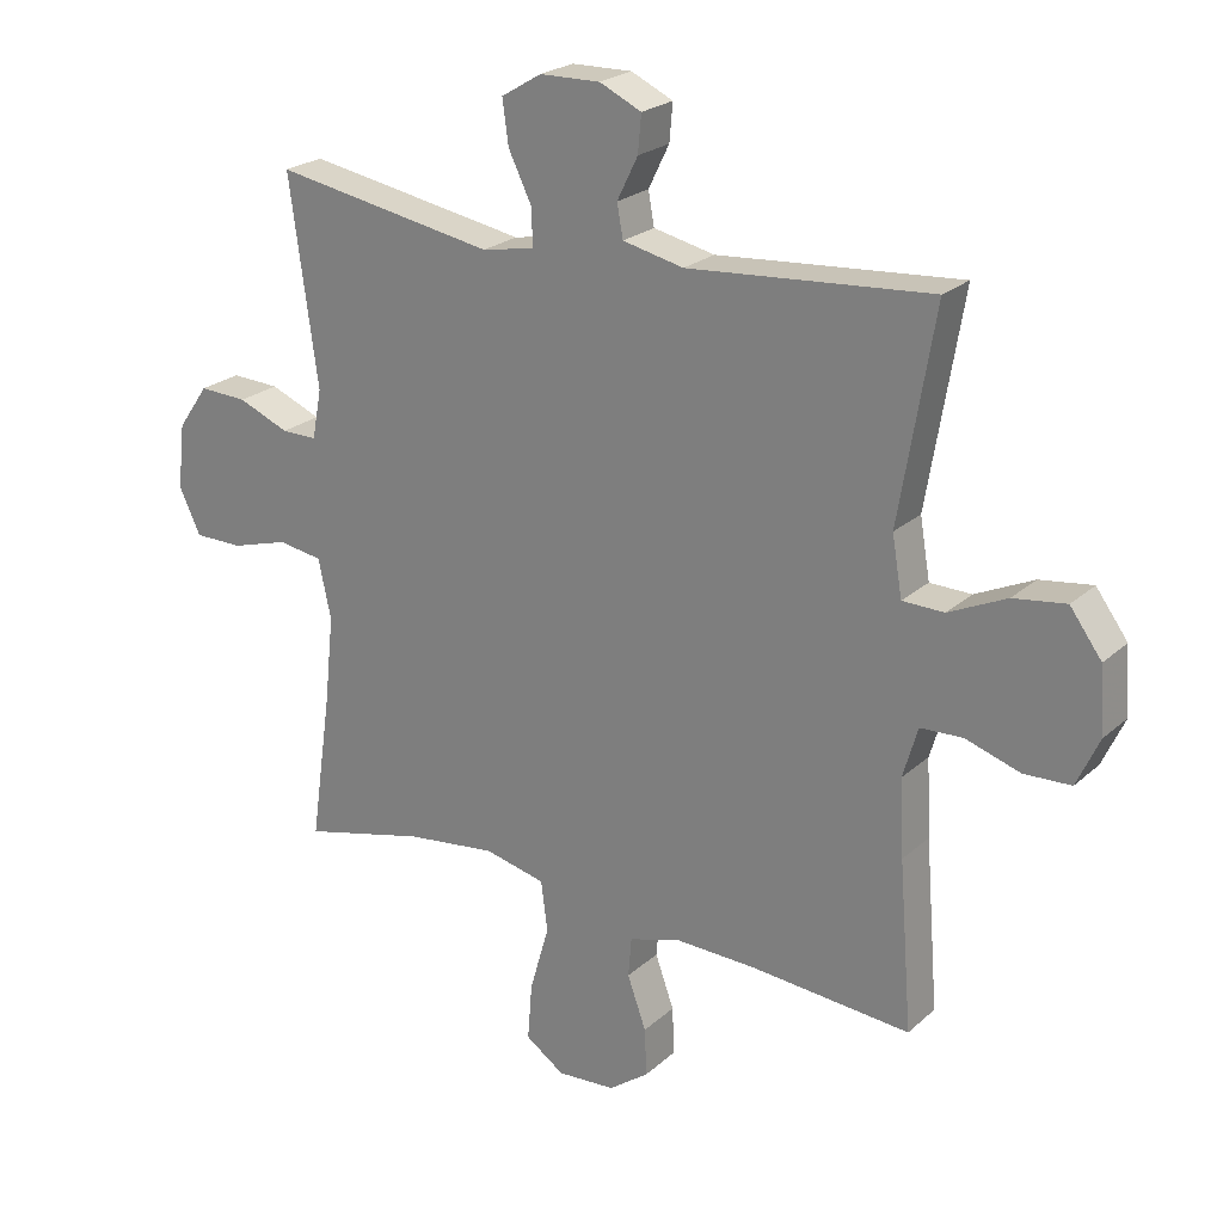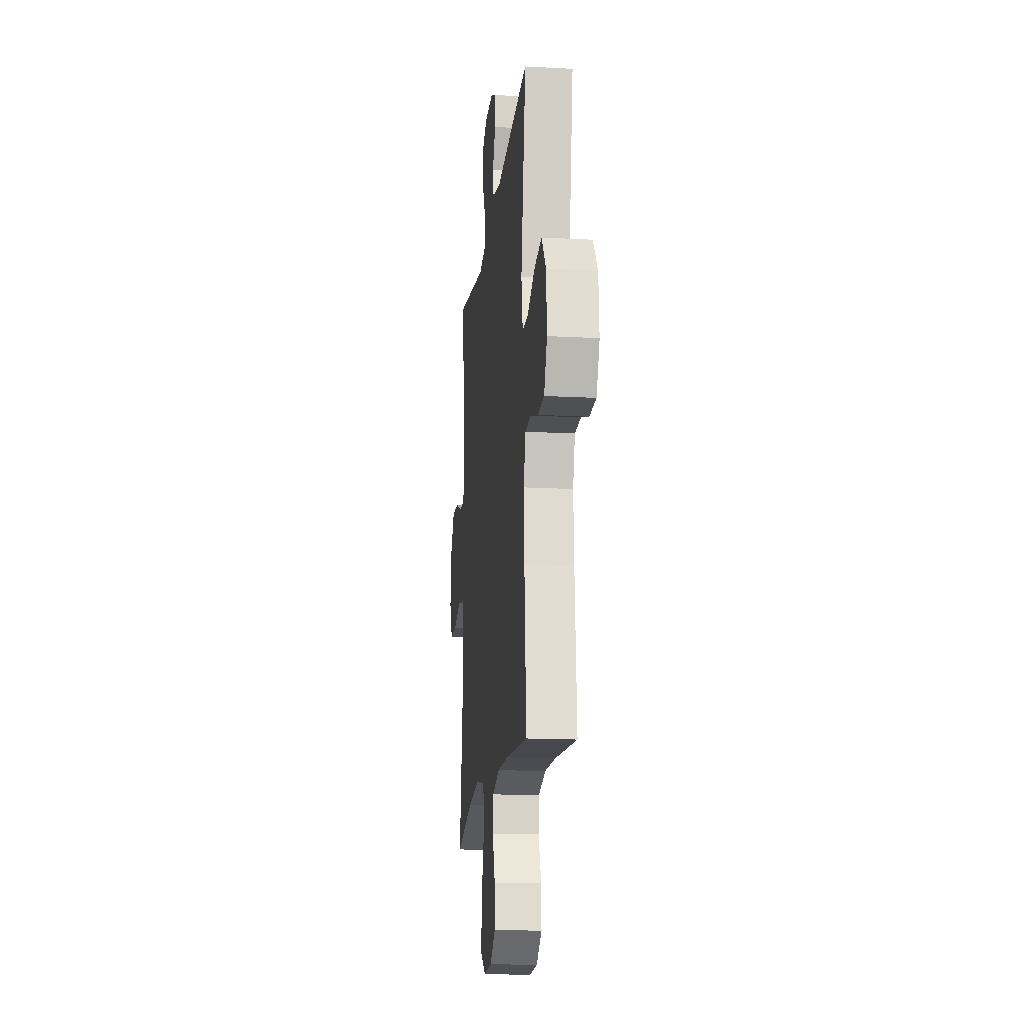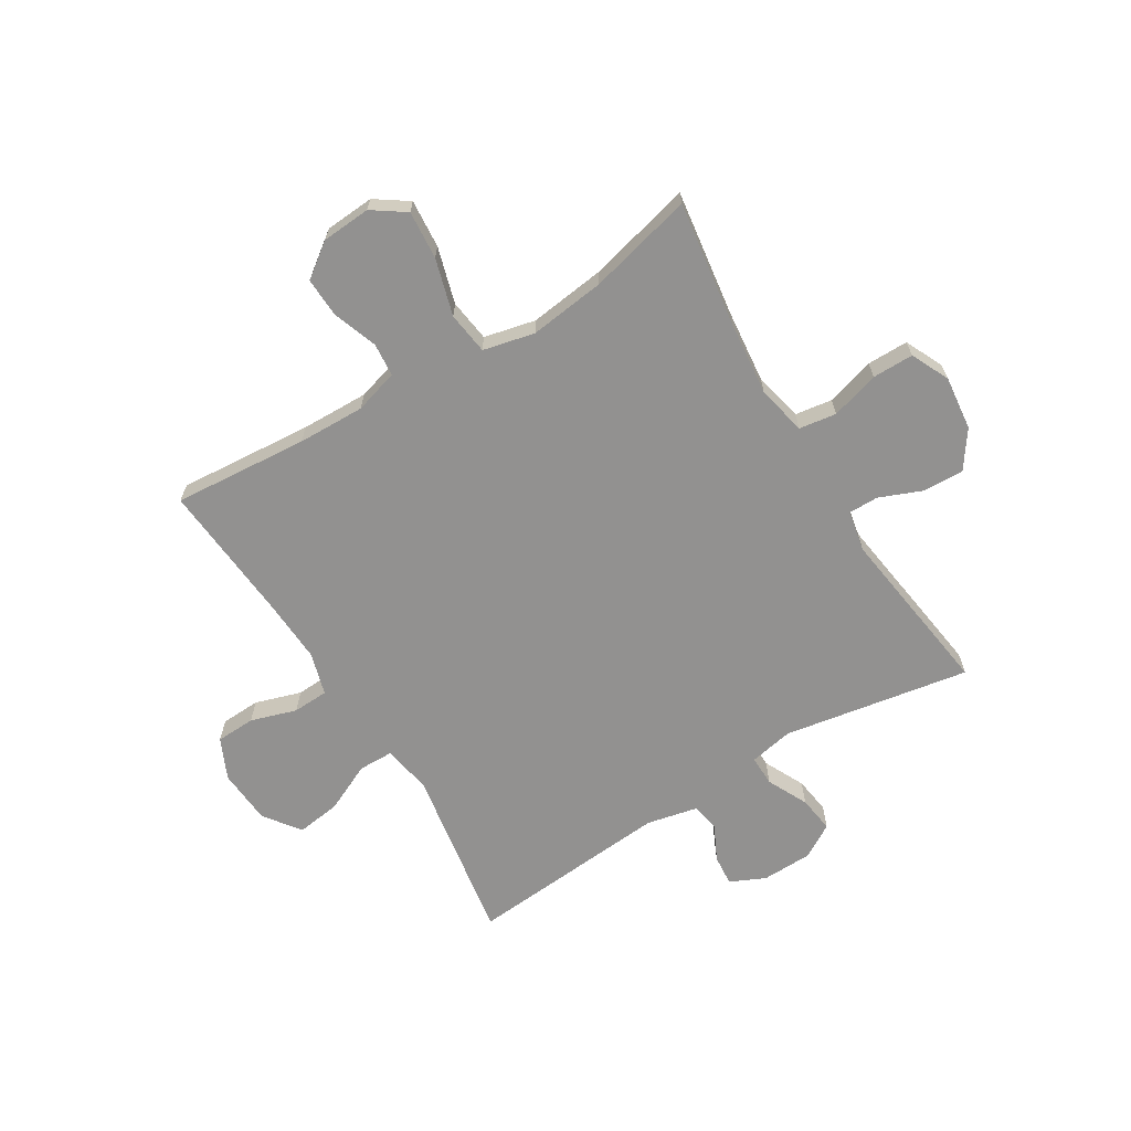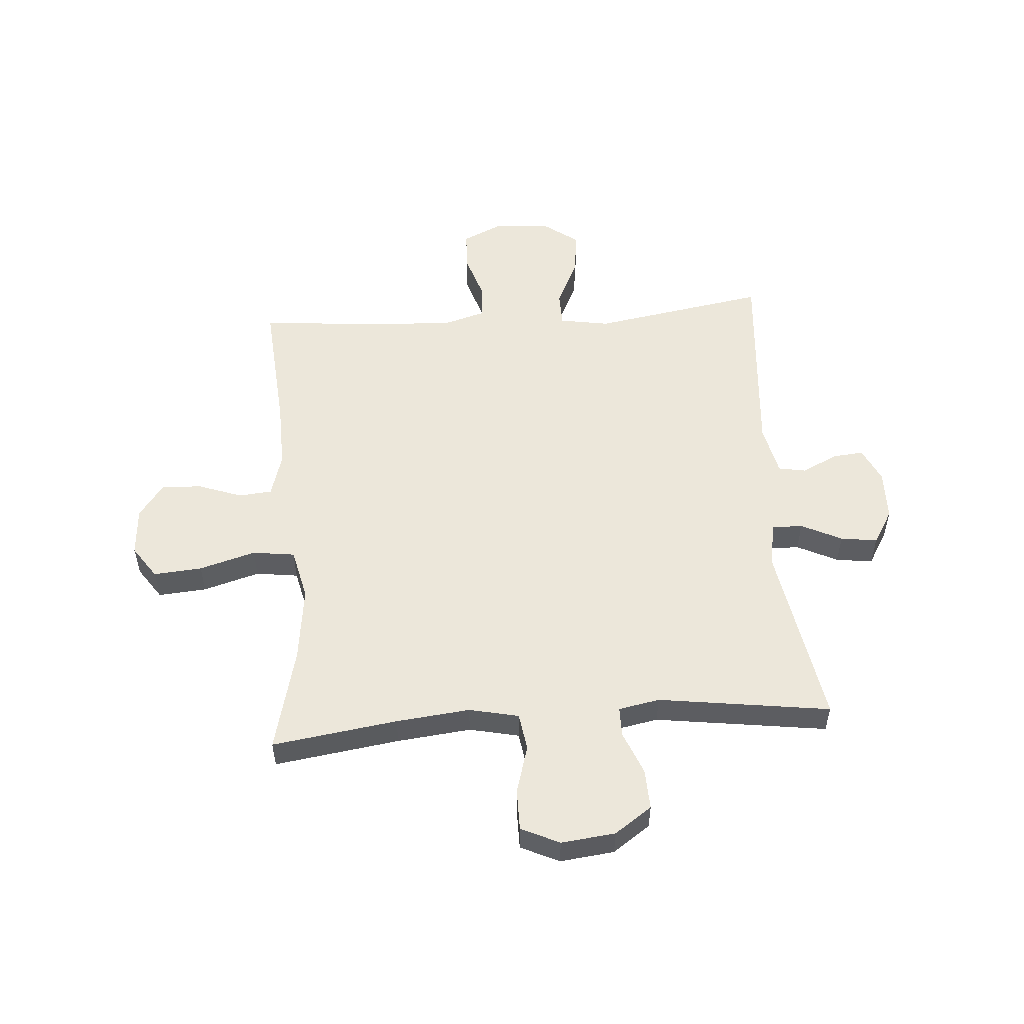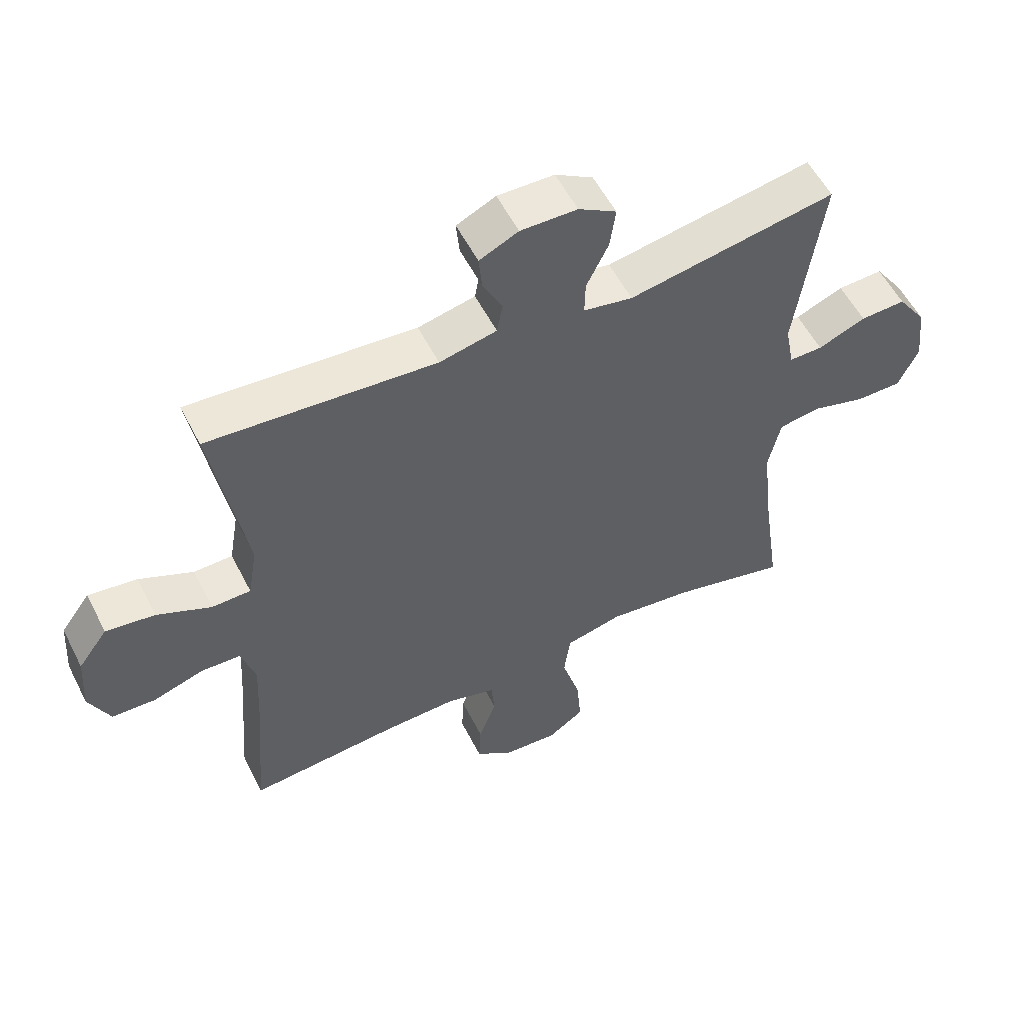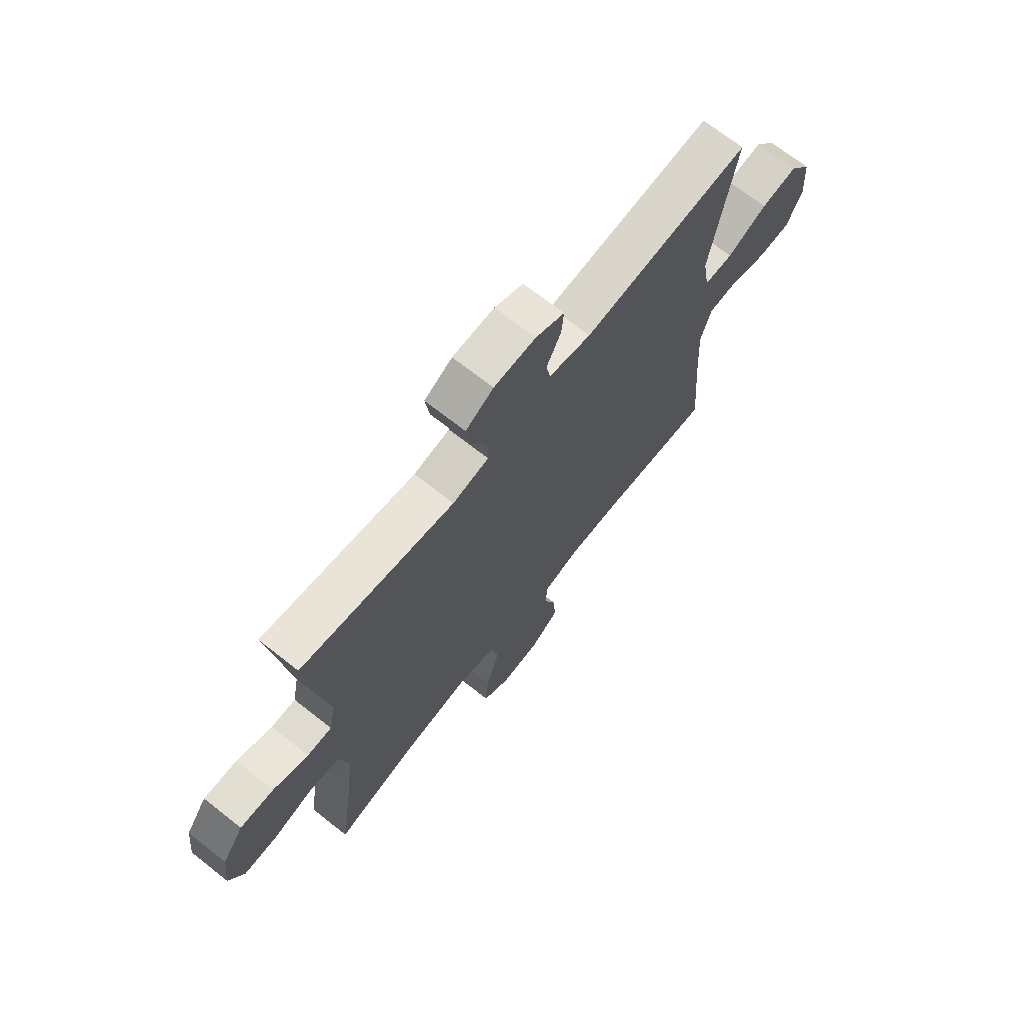
<metadata>
{"format":"obj","ext":"obj","renderer":"f3d","projection":"perspective","resolution":1024,"background":"white","views":[{"elev":23.2,"azim":34.6,"up":"+Z"},{"elev":-16.3,"azim":83.7,"up":"+Z"},{"elev":-66.1,"azim":-148.5,"up":"+Y"},{"elev":53.6,"azim":-94.2,"up":"+Y"},{"elev":55.7,"azim":153.2,"up":"+Z"},{"elev":70.1,"azim":-51.8,"up":"+Z"}]}
</metadata>
<code>
v -0.5 0.07 0.5
v -0.17 0.07 0.443
v -0.092 0.07 0.458
v -0.093 0.07 0.512
v -0.128 0.07 0.584
v -0.137 0.07 0.649
v -0.077 0.07 0.685
v 0.013 0.07 0.687
v 0.075 0.07 0.658
v 0.07 0.07 0.603
v 0.039 0.07 0.54
v 0.048 0.07 0.491
v 0.139 0.07 0.471
v 0.5 0.07 0.5
v 0.448 0.07 0.19
v 0.463 0.07 0.102
v 0.525 0.07 0.101
v 0.611 0.07 0.141
v 0.689 0.07 0.152
v 0.736 0.07 0.088
v 0.743 0.07 -0.01
v 0.71 0.07 -0.082
v 0.64 0.07 -0.085
v 0.559 0.07 -0.059
v 0.496 0.07 -0.062
v 0.474 0.07 -0.137
v 0.48 0.07 -0.251
v 0.5 0.07 -0.5
v 0.261 0.07 -0.481
v 0.142 0.07 -0.478
v 0.064 0.07 -0.501
v 0.059 0.07 -0.56
v 0.087 0.07 -0.638
v 0.09 0.07 -0.709
v 0.03 0.07 -0.753
v -0.057 0.07 -0.759
v -0.115 0.07 -0.719
v -0.108 0.07 -0.633
v -0.079 0.07 -0.533
v -0.089 0.07 -0.458
v -0.18 0.07 -0.437
v -0.315 0.07 -0.454
v -0.5 0.07 -0.5
v -0.468 0.07 -0.278
v -0.454 0.07 -0.147
v -0.473 0.07 -0.059
v -0.539 0.07 -0.049
v -0.625 0.07 -0.074
v -0.698 0.07 -0.074
v -0.73 0.07 -0.006
v -0.719 0.07 0.09
v -0.673 0.07 0.156
v -0.601 0.07 0.153
v -0.525 0.07 0.122
v -0.472 0.07 0.122
v -0.458 0.07 0.195
v -0.5 0 0.5
v -0.17 0 0.443
v -0.092 0 0.458
v -0.093 0 0.512
v -0.128 0 0.584
v -0.137 0 0.649
v -0.077 0 0.685
v 0.013 0 0.687
v 0.075 0 0.658
v 0.07 0 0.603
v 0.039 0 0.54
v 0.048 0 0.491
v 0.139 0 0.471
v 0.5 0 0.5
v 0.448 0 0.19
v 0.463 0 0.102
v 0.525 0 0.101
v 0.611 0 0.141
v 0.689 0 0.152
v 0.736 0 0.088
v 0.743 0 -0.01
v 0.71 0 -0.082
v 0.64 0 -0.085
v 0.559 0 -0.059
v 0.496 0 -0.062
v 0.474 0 -0.137
v 0.48 0 -0.251
v 0.5 0 -0.5
v 0.261 0 -0.481
v 0.142 0 -0.478
v 0.064 0 -0.501
v 0.059 0 -0.56
v 0.087 0 -0.638
v 0.09 0 -0.709
v 0.03 0 -0.753
v -0.057 0 -0.759
v -0.115 0 -0.719
v -0.108 0 -0.633
v -0.079 0 -0.533
v -0.089 0 -0.458
v -0.18 0 -0.437
v -0.315 0 -0.454
v -0.5 0 -0.5
v -0.468 0 -0.278
v -0.454 0 -0.147
v -0.473 0 -0.059
v -0.539 0 -0.049
v -0.625 0 -0.074
v -0.698 0 -0.074
v -0.73 0 -0.006
v -0.719 0 0.09
v -0.673 0 0.156
v -0.601 0 0.153
v -0.525 0 0.122
v -0.472 0 0.122
v -0.458 0 0.195
f 52 53 54
f 51 52 54
f 50 51 54
f 49 50 54
f 48 49 54
f 47 48 54
f 46 47 54 55
f 45 46 55 56
f 42 43 44
f 41 42 44 45
f 40 41 45 56
f 37 38 39
f 36 37 39
f 35 36 39
f 34 35 39
f 33 34 39
f 32 33 39
f 31 32 39 40
f 56 1 2
f 40 56 2
f 31 40 2
f 30 31 2
f 27 28 29
f 30 2 3
f 29 30 3
f 27 29 3
f 26 27 3
f 22 23 24
f 21 22 24
f 20 21 24
f 19 20 24
f 18 19 24
f 17 18 24
f 16 17 24 25
f 13 14 15
f 12 13 15 16
f 9 10 11
f 8 9 11
f 7 8 11
f 6 7 11
f 5 6 11
f 4 5 11
f 4 11 12
f 16 25 26
f 12 16 26
f 4 12 26
f 3 4 26
f 110 109 108
f 110 108 107
f 110 107 106
f 110 106 105
f 110 105 104
f 110 104 103
f 111 110 103 102
f 112 111 102 101
f 100 99 98
f 101 100 98 97
f 112 101 97 96
f 95 94 93
f 95 93 92
f 95 92 91
f 95 91 90
f 95 90 89
f 95 89 88
f 96 95 88 87
f 58 57 112
f 58 112 96
f 58 96 87
f 58 87 86
f 85 84 83
f 59 58 86
f 59 86 85
f 59 85 83
f 59 83 82
f 80 79 78
f 80 78 77
f 80 77 76
f 80 76 75
f 80 75 74
f 80 74 73
f 81 80 73 72
f 71 70 69
f 72 71 69 68
f 67 66 65
f 67 65 64
f 67 64 63
f 67 63 62
f 67 62 61
f 67 61 60
f 68 67 60
f 82 81 72
f 82 72 68
f 82 68 60
f 82 60 59
f 1 57 58 2
f 2 58 59 3
f 3 59 60 4
f 4 60 61 5
f 5 61 62 6
f 6 62 63 7
f 7 63 64 8
f 8 64 65 9
f 9 65 66 10
f 10 66 67 11
f 11 67 68 12
f 12 68 69 13
f 13 69 70 14
f 14 70 71 15
f 15 71 72 16
f 16 72 73 17
f 17 73 74 18
f 18 74 75 19
f 19 75 76 20
f 20 76 77 21
f 21 77 78 22
f 22 78 79 23
f 23 79 80 24
f 24 80 81 25
f 25 81 82 26
f 26 82 83 27
f 27 83 84 28
f 28 84 85 29
f 29 85 86 30
f 30 86 87 31
f 31 87 88 32
f 32 88 89 33
f 33 89 90 34
f 34 90 91 35
f 35 91 92 36
f 36 92 93 37
f 37 93 94 38
f 38 94 95 39
f 39 95 96 40
f 40 96 97 41
f 41 97 98 42
f 42 98 99 43
f 43 99 100 44
f 44 100 101 45
f 45 101 102 46
f 46 102 103 47
f 47 103 104 48
f 48 104 105 49
f 49 105 106 50
f 50 106 107 51
f 51 107 108 52
f 52 108 109 53
f 53 109 110 54
f 54 110 111 55
f 55 111 112 56
f 56 112 57 1

</code>
